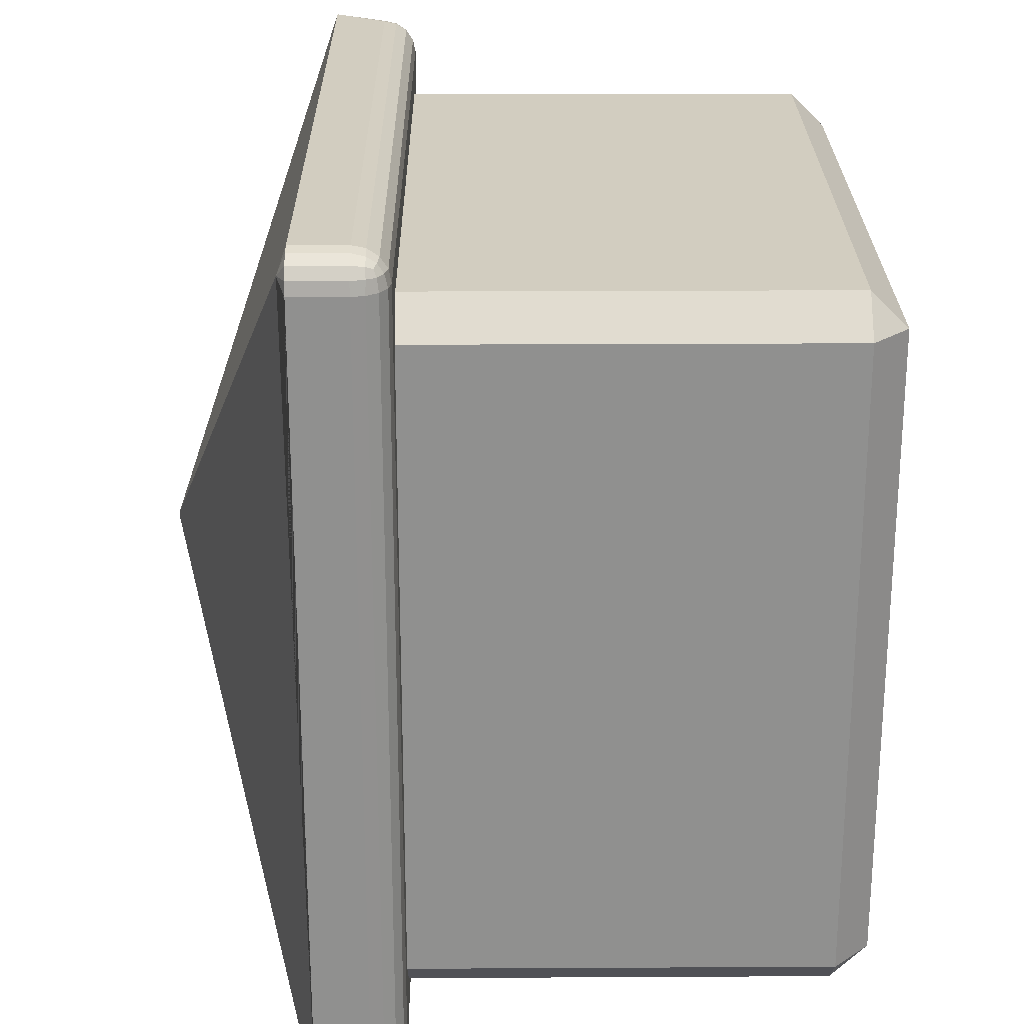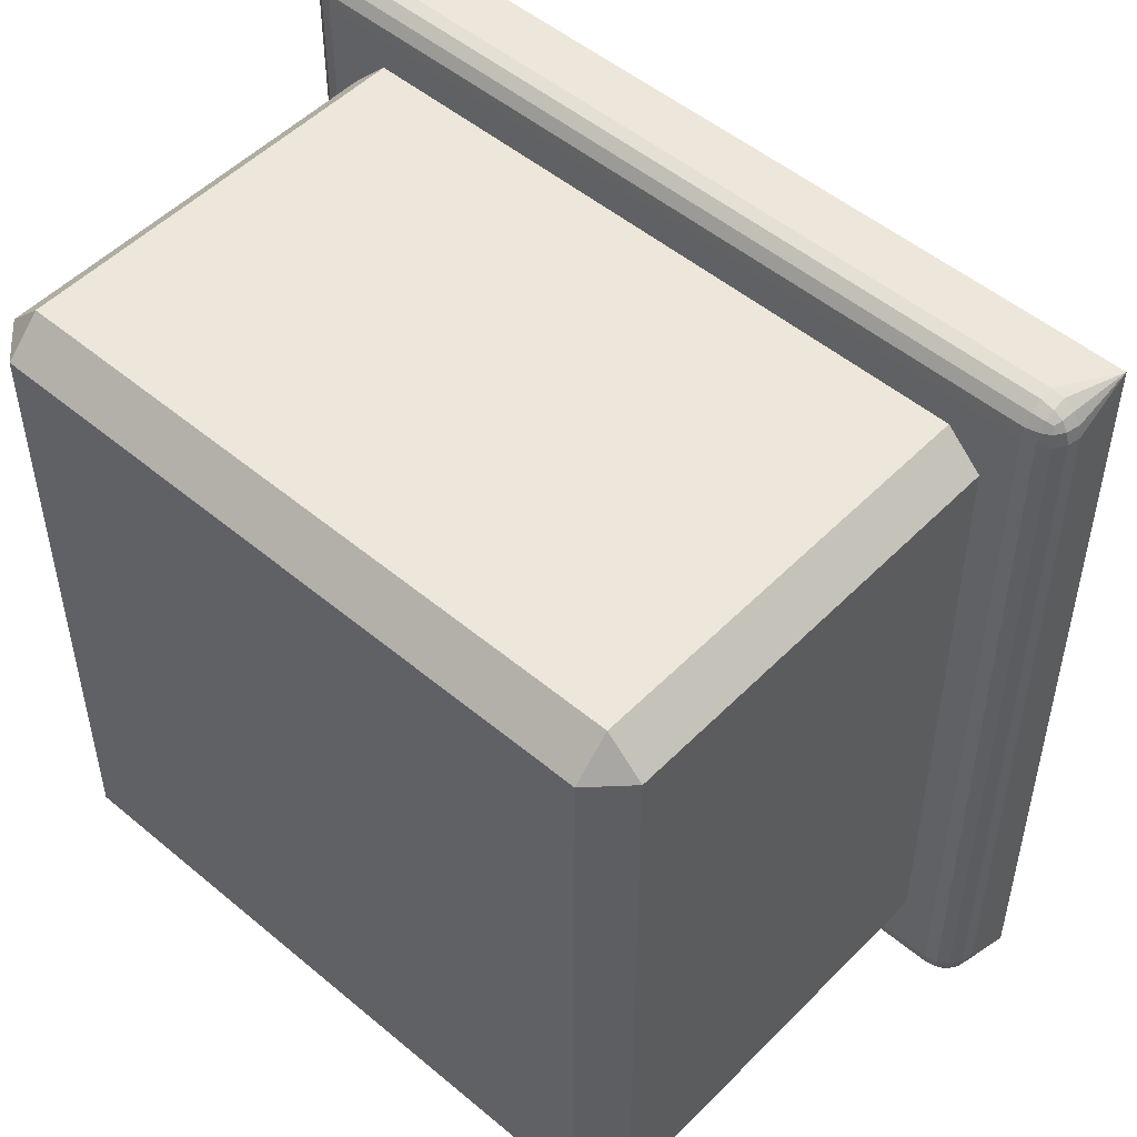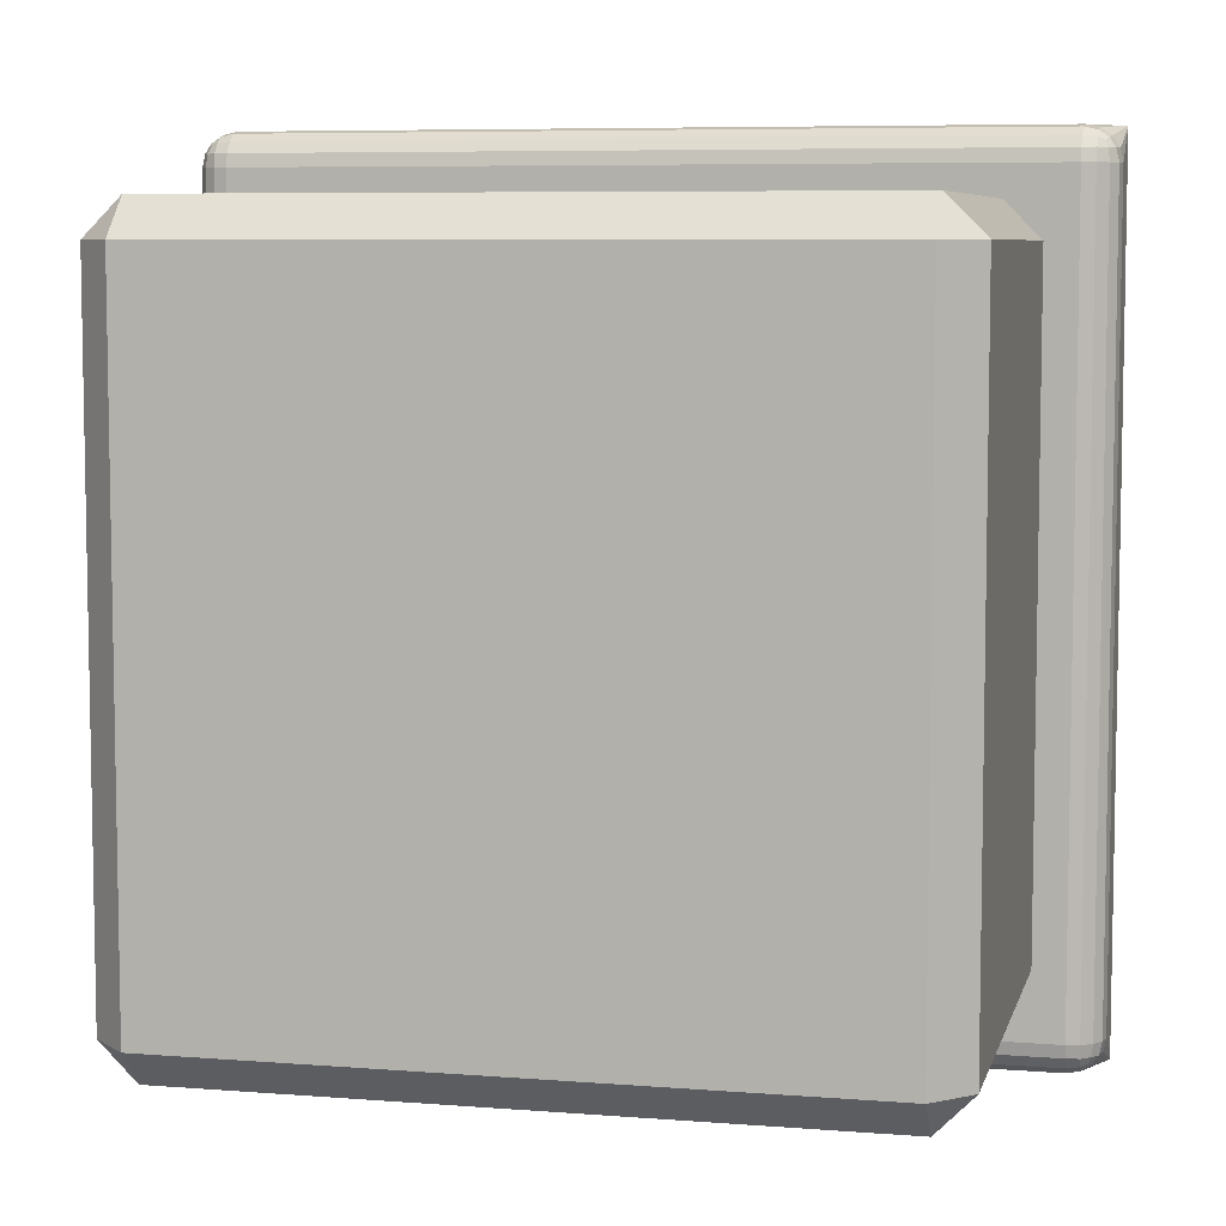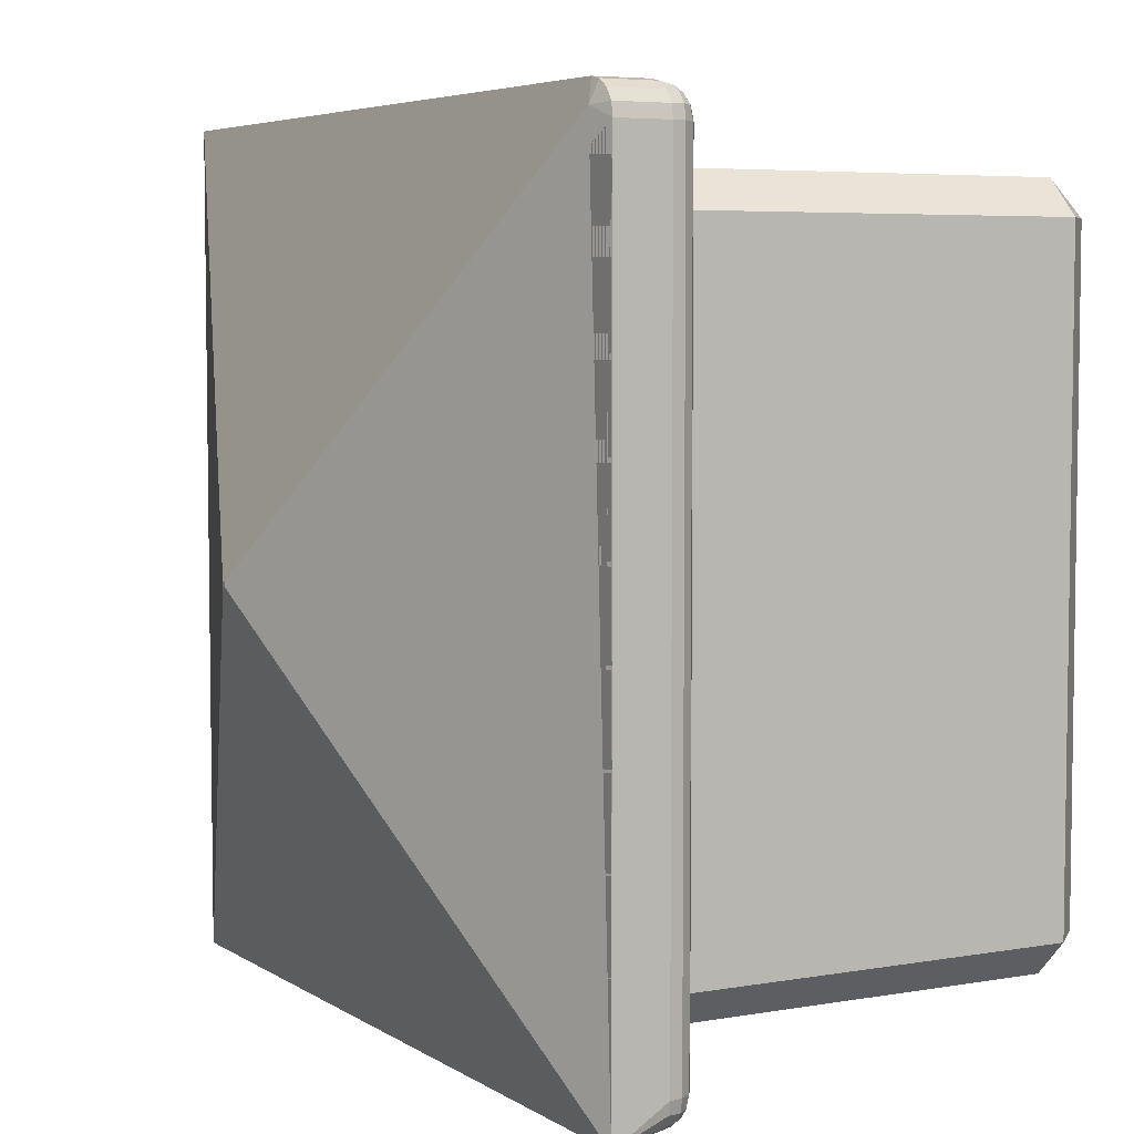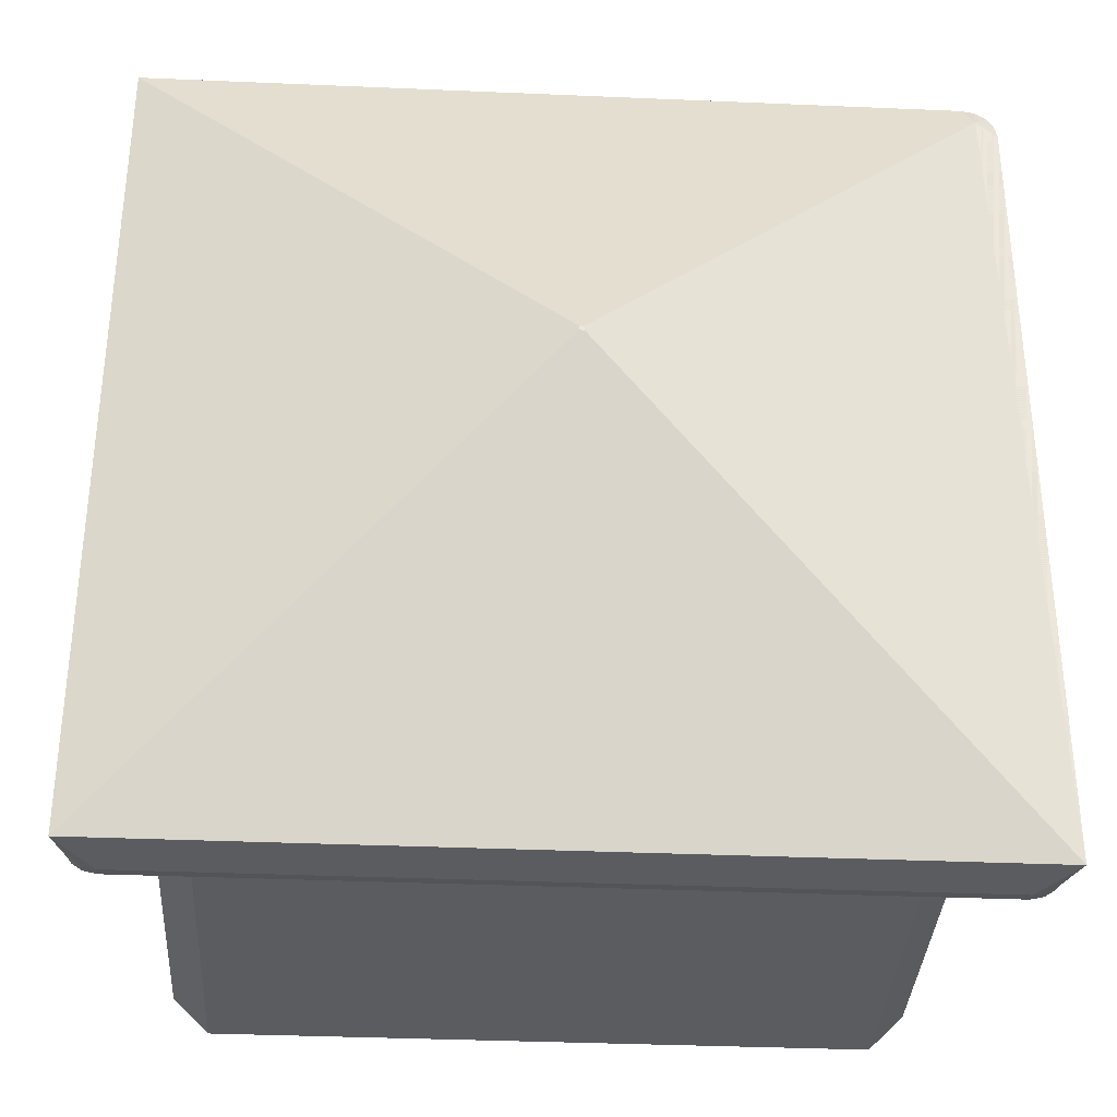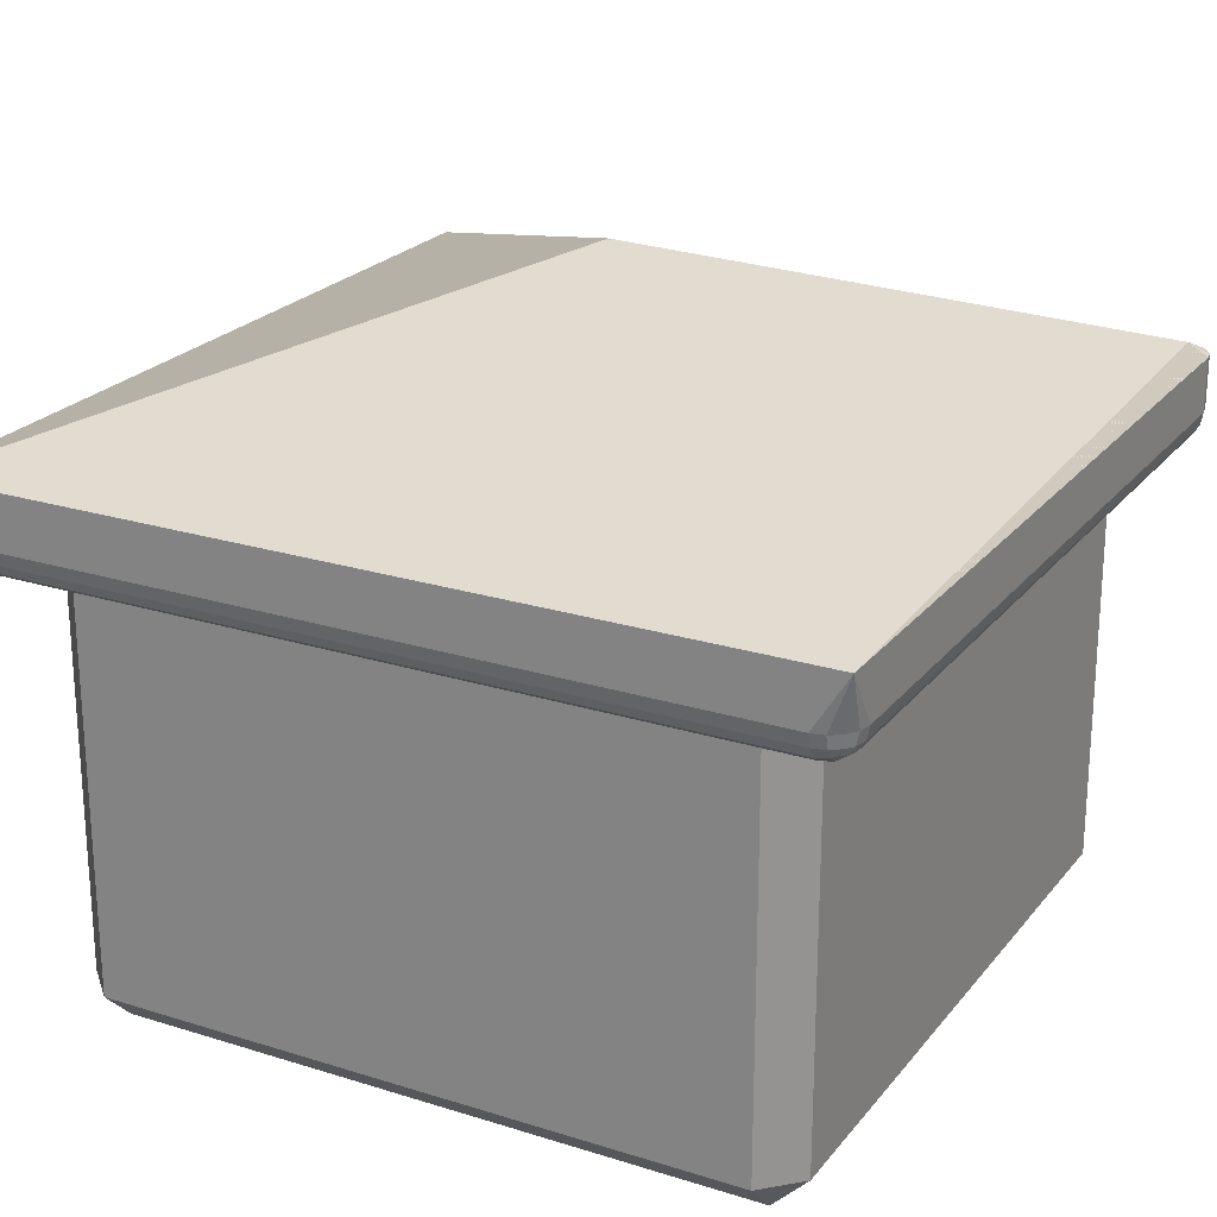
<metadata>
{"format":"obj","ext":"obj","renderer":"f3d","projection":"perspective","resolution":1024,"background":"white","views":[{"elev":24.5,"azim":-90.5,"up":"+Z"},{"elev":50.9,"azim":42.4,"up":"+Z"},{"elev":6.8,"azim":13.2,"up":"+Z"},{"elev":5.3,"azim":-118.8,"up":"+Z"},{"elev":-34.8,"azim":176.7,"up":"+Z"},{"elev":22.9,"azim":-151.8,"up":"+Y"}]}
</metadata>
<code>
o Cube
v 0.9 -0.03911 -0.9
v 0.9 0.06089 -1
v 1 0.06089 -0.9
v 1 0.06089 0.9
v 0.9 0.06089 1
v 0.9 -0.03911 0.9
v -1 0.06089 -0.9
v -0.9 0.06089 -1
v -0.9 -0.03911 -0.9
v -1 0.06089 0.9
v -0.9 -0.03911 0.9
v -0.9 0.06089 1
v 1 1.402 -0.9
v 0.9 1.402 -1
v -1 1.402 0.9
v -0.9 1.402 1
v 0.9 1.402 1
v 1 1.402 0.9
v -0.9 1.402 -1
v -1 1.402 -0.9
f 5 17 16 12
f 3 13 18 4
f 9 1 6 11
f 10 15 20 7
f 1 2 3
f 4 5 6
f 7 8 9
f 10 11 12
f 9 11 10 7
f 1 9 8 2
f 13 3 2 14
f 17 5 4 18
f 19 8 7 20
f 11 6 5 12
f 6 1 3 4
f 12 16 15 10
f 8 19 14 2
o Cube.001
v -0.006456 1.893 0.006456
v -0.006456 1.893 -0.006456
v 0.006456 1.893 0.006456
v 0.006456 1.893 -0.006456
v -1.087 1.464 1.181
v -1.181 1.464 1.087
v -1.117 1.488 1.117
v -1.123 1.464 1.174
v -1.154 1.464 1.154
v -1.174 1.464 1.123
v -1.181 1.464 -1.181
v -1.181 1.464 -1.181
v -1.117 1.488 -1.117
v -1.181 1.464 -1.181
v -1.181 1.464 -1.181
v -1.181 1.464 -1.181
v 1.181 1.464 1.181
v 1.181 1.464 1.181
v 1.117 1.488 1.117
v 1.181 1.464 1.181
v 1.181 1.464 1.181
v 1.181 1.464 1.181
v 1.181 1.464 -1.181
v 1.181 1.464 -1.181
v 1.117 1.488 -1.117
v 1.181 1.464 -1.181
v 1.181 1.464 -1.181
v 1.181 1.464 -1.181
v -1.087 1.313 1.181
v -1.087 1.219 1.087
v -1.181 1.313 1.087
v -1.087 1.277 1.174
v -1.087 1.247 1.154
v -1.123 1.313 1.174
v -1.124 1.276 1.166
v -1.122 1.251 1.149
v -1.141 1.259 1.141
v -1.123 1.226 1.087
v -1.154 1.247 1.087
v -1.087 1.226 1.123
v -1.124 1.235 1.124
v -1.149 1.251 1.122
v -1.174 1.313 1.123
v -1.154 1.313 1.154
v -1.174 1.277 1.087
v -1.166 1.276 1.124
v -1.149 1.278 1.149
v -1.087 1.313 -1.181
v -1.181 1.313 -1.087
v -1.087 1.219 -1.087
v -1.123 1.313 -1.174
v -1.154 1.313 -1.154
v -1.087 1.277 -1.174
v -1.124 1.276 -1.166
v -1.149 1.278 -1.149
v -1.141 1.259 -1.141
v -1.174 1.277 -1.087
v -1.154 1.247 -1.087
v -1.174 1.313 -1.123
v -1.166 1.276 -1.124
v -1.149 1.251 -1.122
v -1.087 1.226 -1.123
v -1.087 1.247 -1.154
v -1.123 1.226 -1.087
v -1.124 1.235 -1.124
v -1.122 1.251 -1.149
v 1.181 1.313 1.087
v 1.087 1.219 1.087
v 1.087 1.313 1.181
v 1.174 1.277 1.087
v 1.154 1.247 1.087
v 1.174 1.313 1.123
v 1.166 1.276 1.124
v 1.149 1.251 1.122
v 1.141 1.259 1.141
v 1.087 1.226 1.123
v 1.087 1.247 1.154
v 1.123 1.226 1.087
v 1.124 1.235 1.124
v 1.122 1.251 1.149
v 1.123 1.313 1.174
v 1.154 1.313 1.154
v 1.087 1.277 1.174
v 1.124 1.276 1.166
v 1.149 1.278 1.149
v 1.087 1.313 -1.181
v 1.087 1.219 -1.087
v 1.181 1.313 -1.087
v 1.087 1.277 -1.174
v 1.087 1.247 -1.154
v 1.123 1.313 -1.174
v 1.124 1.276 -1.166
v 1.122 1.251 -1.149
v 1.141 1.259 -1.141
v 1.123 1.226 -1.087
v 1.154 1.247 -1.087
v 1.087 1.226 -1.123
v 1.124 1.235 -1.124
v 1.149 1.251 -1.122
v 1.174 1.313 -1.123
v 1.154 1.313 -1.154
v 1.174 1.277 -1.087
v 1.166 1.276 -1.124
v 1.149 1.278 -1.149
f 49 25 37 89
f 106 44 31 68
f 70 50 88 107
f 31 33 22 24 45 44
f 26 27 21 22 33 32
f 24 22 21 23
f 32 36 35 34 31 44 48 47 46 43 38 42 41 40 37 25 27 26
f 87 38 43 108
f 43 45 24 23 39 38
f 37 39 23 21 27 25
f 25 28 27
f 28 29 27
f 29 30 27
f 30 26 27
f 31 34 33
f 34 35 33
f 35 36 33
f 36 32 33
f 37 40 39
f 40 41 39
f 41 42 39
f 42 38 39
f 43 46 45
f 46 47 45
f 47 48 45
f 48 44 45
f 49 52 55 54
f 52 53 56 55
f 54 55 67 64
f 55 56 57 67
f 50 58 61 60
f 58 59 62 61
f 60 61 56 53
f 61 62 57 56
f 51 63 66 65
f 63 64 67 66
f 65 66 62 59
f 66 67 57 62
f 68 71 74 73
f 71 72 75 74
f 73 74 86 83
f 74 75 76 86
f 69 77 80 79
f 77 78 81 80
f 79 80 75 72
f 80 81 76 75
f 70 82 85 84
f 82 83 86 85
f 84 85 81 78
f 85 86 76 81
f 87 90 93 92
f 90 91 94 93
f 92 93 105 102
f 93 94 95 105
f 88 96 99 98
f 96 97 100 99
f 98 99 94 91
f 99 100 95 94
f 89 101 104 103
f 101 102 105 104
f 103 104 100 97
f 104 105 95 100
f 106 109 112 111
f 109 110 113 112
f 111 112 124 121
f 112 113 114 124
f 107 115 118 117
f 115 116 119 118
f 117 118 113 110
f 118 119 114 113
f 108 120 123 122
f 120 121 124 123
f 122 123 119 116
f 123 124 114 119
f 25 49 54 28
f 28 54 64 29
f 29 64 63 30
f 30 63 51 26
f 31 69 79 34
f 34 79 72 35
f 35 72 71 36
f 36 71 68 32
f 37 87 92 40
f 40 92 102 41
f 41 102 101 42
f 42 101 89 38
f 43 106 111 46
f 46 111 121 47
f 47 121 120 48
f 48 120 108 44
f 69 51 65 77
f 77 65 59 78
f 78 59 58 84
f 84 58 50 70
f 49 89 103 52
f 52 103 97 53
f 53 97 96 60
f 60 96 88 50
f 87 108 122 90
f 90 122 116 91
f 91 116 115 98
f 98 115 107 88
f 106 68 73 109
f 109 73 83 110
f 110 83 82 117
f 117 82 70 107
f 69 32 26 51

</code>
